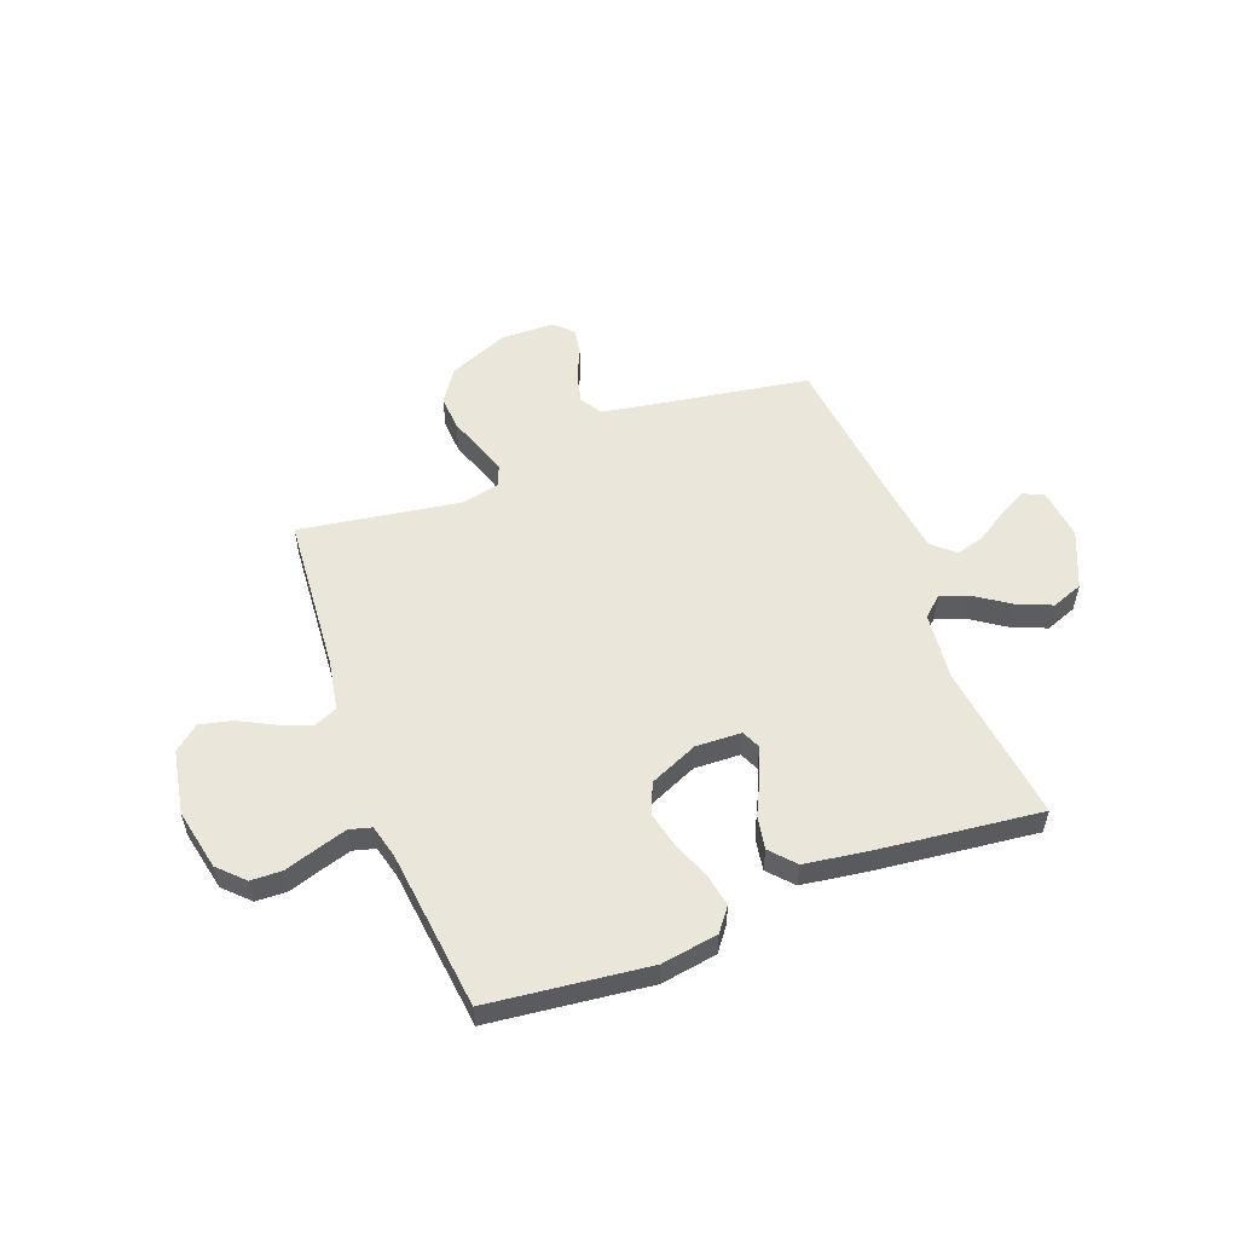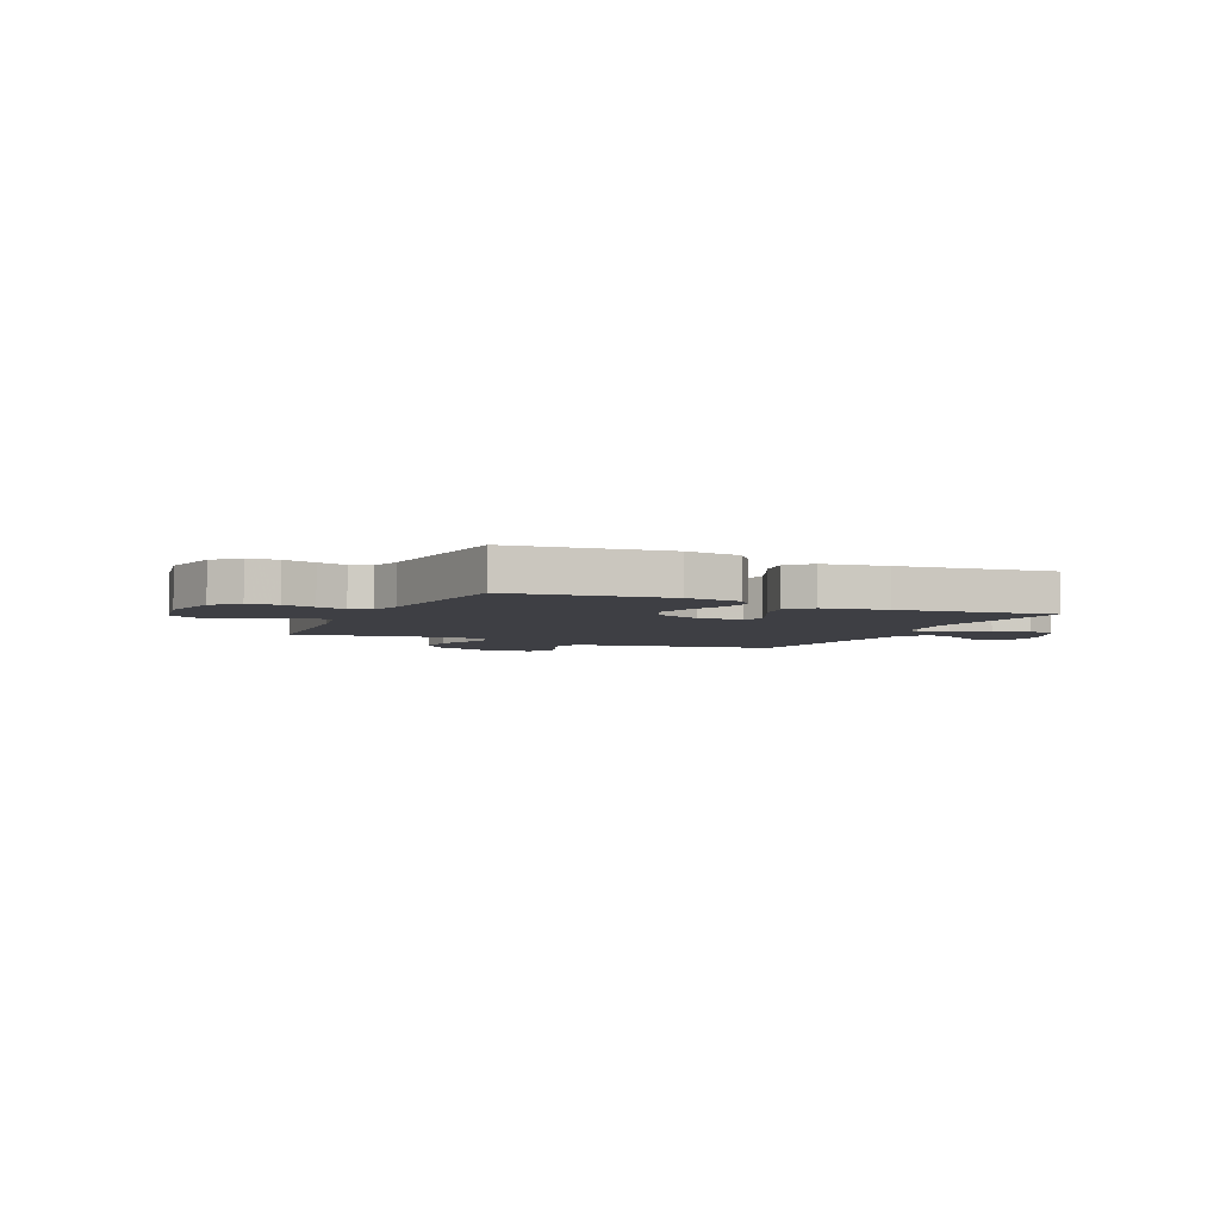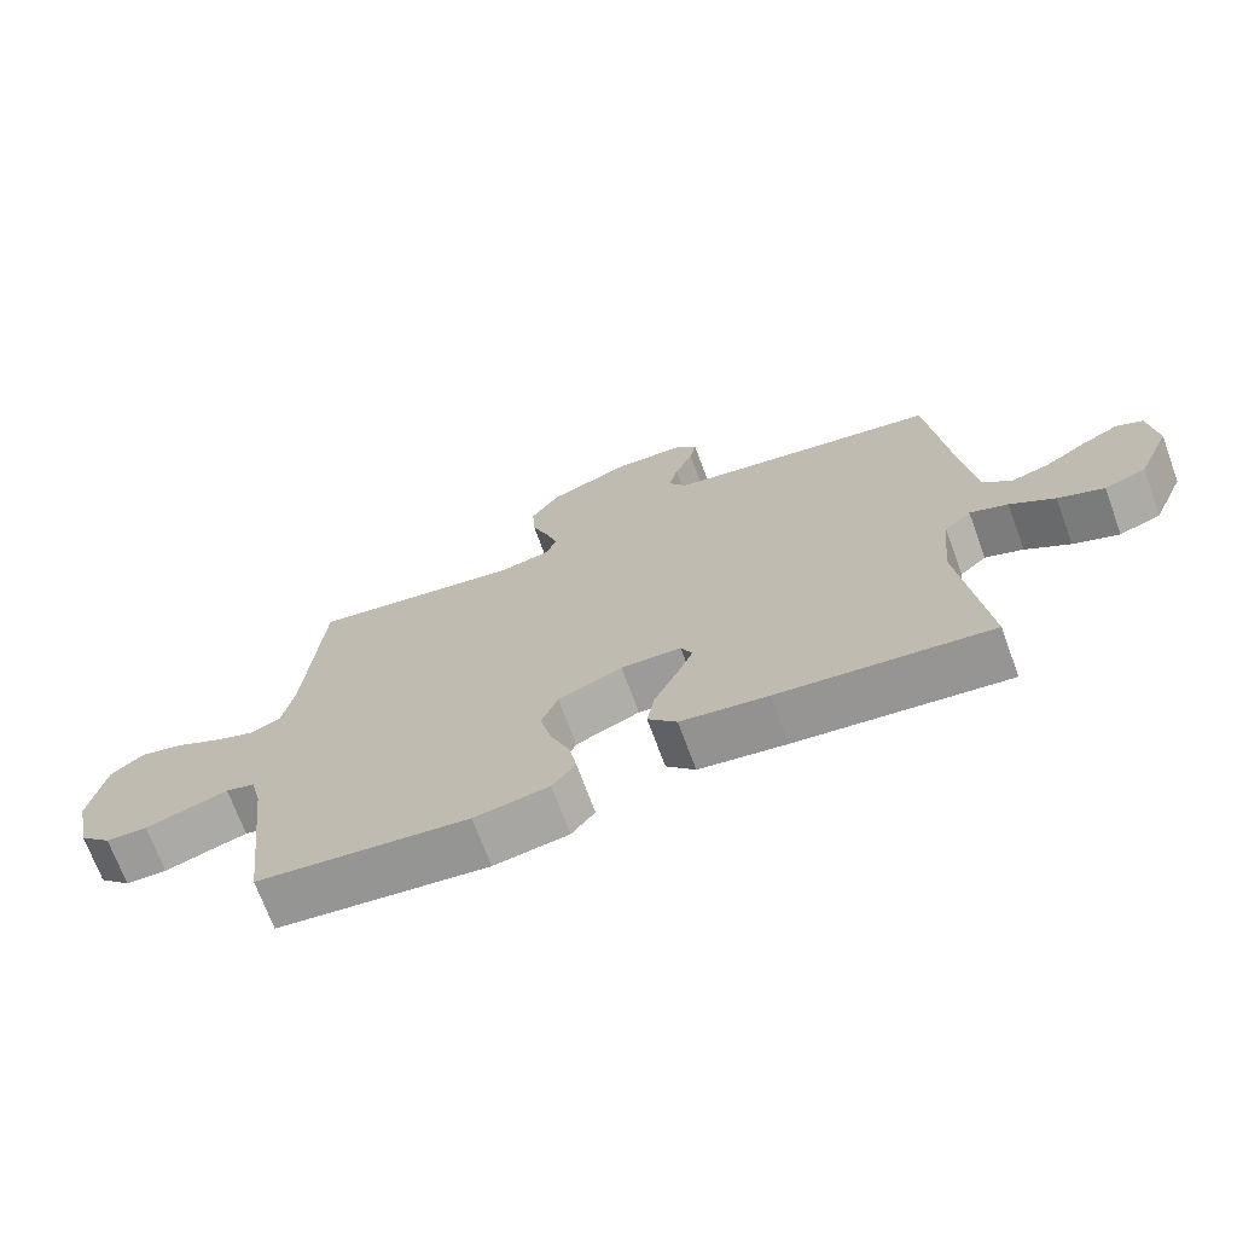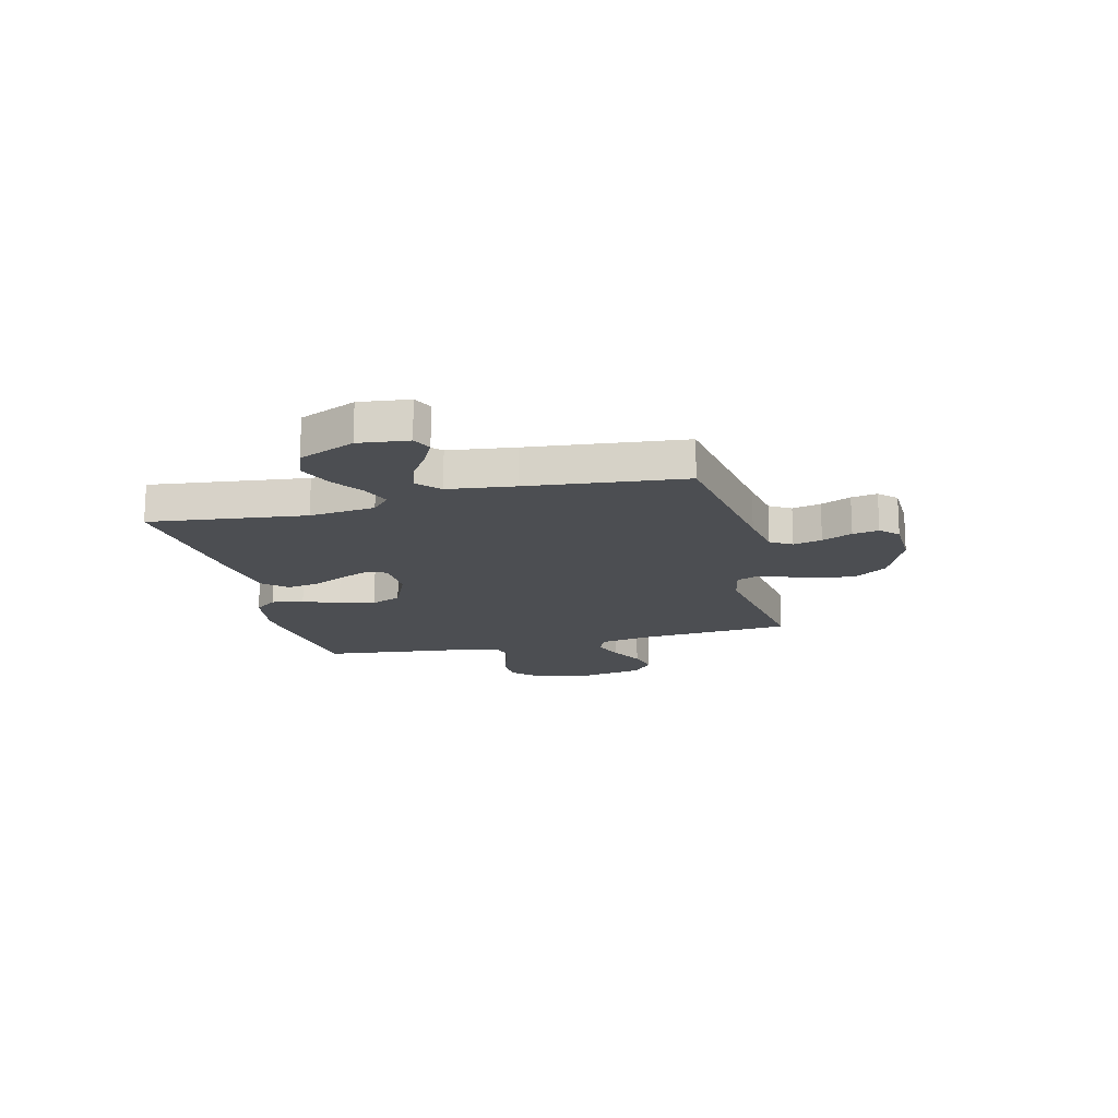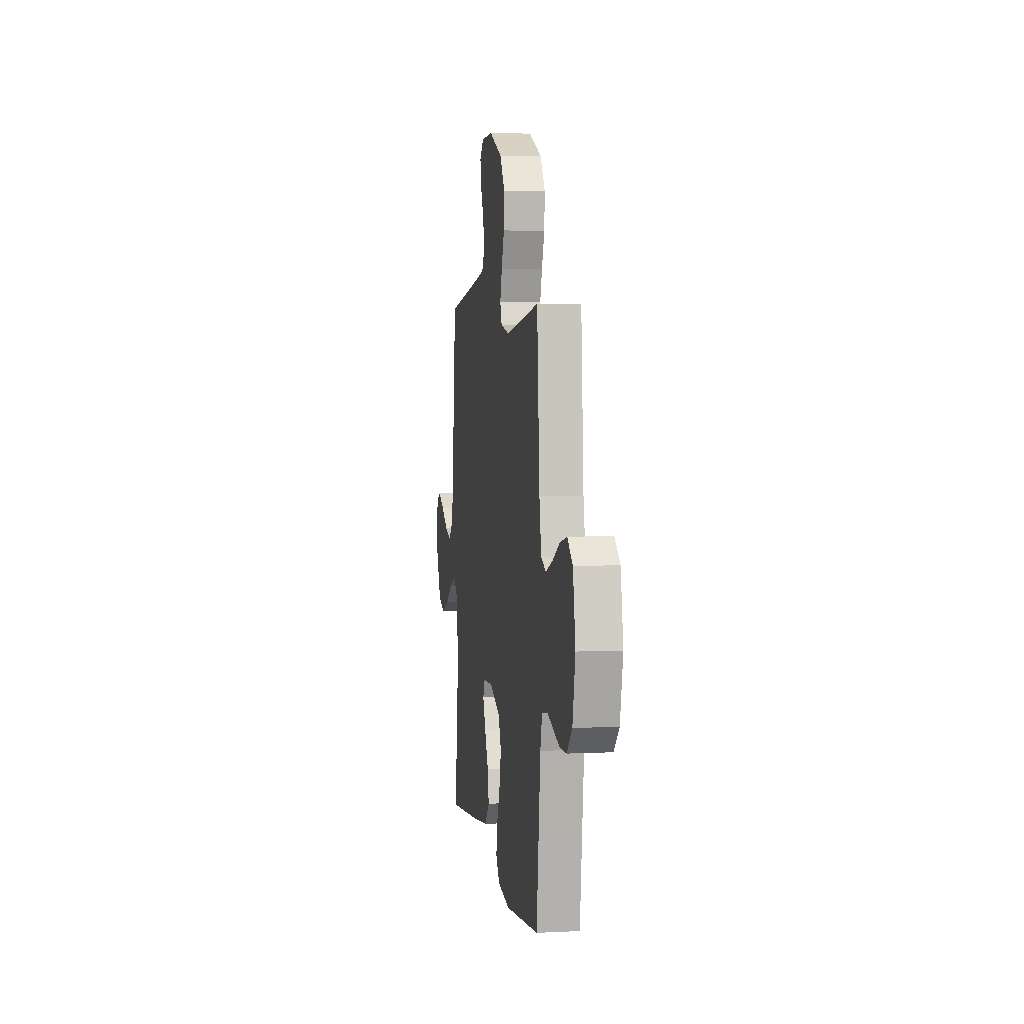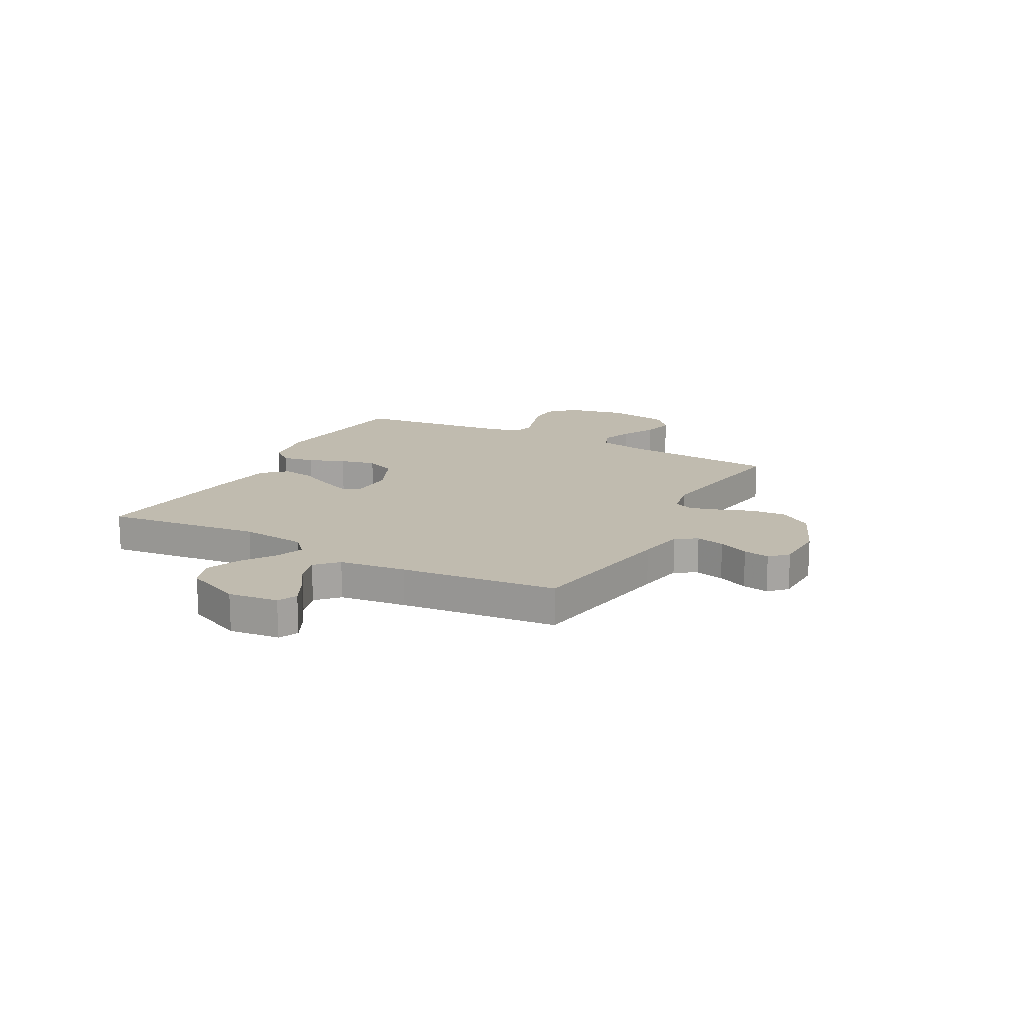
<metadata>
{"format":"obj","ext":"obj","renderer":"f3d","projection":"perspective","resolution":1024,"background":"white","views":[{"elev":54.7,"azim":159.3,"up":"+Y"},{"elev":-4.4,"azim":155.6,"up":"+Y"},{"elev":-70.7,"azim":-159.8,"up":"+Z"},{"elev":-16.6,"azim":-76.1,"up":"+Y"},{"elev":4.6,"azim":81.2,"up":"+Z"},{"elev":15.9,"azim":-61.8,"up":"+Y"}]}
</metadata>
<code>
v 0.5 0.07 0.5
v 0.523 0.07 0.2
v 0.54 0.07 0.107
v 0.583 0.07 0.088
v 0.643 0.07 0.111
v 0.708 0.07 0.145
v 0.769 0.07 0.159
v 0.816 0.07 0.121
v 0.838 0.07 0
v 0.814 0.07 -0.115
v 0.768 0.07 -0.161
v 0.709 0.07 -0.163
v 0.647 0.07 -0.143
v 0.591 0.07 -0.126
v 0.55 0.07 -0.137
v 0.534 0.07 -0.2
v 0.5 0.07 -0.5
v 0.2 0.07 -0.535
v 0.094 0.07 -0.518
v 0.061 0.07 -0.475
v 0.072 0.07 -0.414
v 0.099 0.07 -0.345
v 0.115 0.07 -0.276
v 0.091 0.07 -0.218
v 0 0.07 -0.178
v -0.086 0.07 -0.181
v -0.102 0.07 -0.217
v -0.078 0.07 -0.274
v -0.046 0.07 -0.34
v -0.035 0.07 -0.402
v -0.076 0.07 -0.448
v -0.2 0.07 -0.466
v -0.5 0.07 -0.5
v -0.464 0.07 -0.2
v -0.478 0.07 -0.074
v -0.516 0.07 -0.039
v -0.57 0.07 -0.06
v -0.633 0.07 -0.103
v -0.698 0.07 -0.13
v -0.757 0.07 -0.108
v -0.804 0.07 0
v -0.793 0.07 0.096
v -0.756 0.07 0.114
v -0.703 0.07 0.087
v -0.644 0.07 0.049
v -0.589 0.07 0.033
v -0.548 0.07 0.072
v -0.532 0.07 0.2
v -0.5 0.07 0.5
v -0.2 0.07 0.549
v -0.11 0.07 0.565
v -0.085 0.07 0.606
v -0.098 0.07 0.661
v -0.124 0.07 0.719
v -0.133 0.07 0.769
v -0.101 0.07 0.802
v 0 0.07 0.805
v 0.114 0.07 0.757
v 0.156 0.07 0.695
v 0.152 0.07 0.628
v 0.128 0.07 0.563
v 0.111 0.07 0.507
v 0.126 0.07 0.468
v 0.2 0.07 0.453
v 0.5 0 0.5
v 0.523 0 0.2
v 0.54 0 0.107
v 0.583 0 0.088
v 0.643 0 0.111
v 0.708 0 0.145
v 0.769 0 0.159
v 0.816 0 0.121
v 0.838 0 0
v 0.814 0 -0.115
v 0.768 0 -0.161
v 0.709 0 -0.163
v 0.647 0 -0.143
v 0.591 0 -0.126
v 0.55 0 -0.137
v 0.534 0 -0.2
v 0.5 0 -0.5
v 0.2 0 -0.535
v 0.094 0 -0.518
v 0.061 0 -0.475
v 0.072 0 -0.414
v 0.099 0 -0.345
v 0.115 0 -0.276
v 0.091 0 -0.218
v 0 0 -0.178
v -0.086 0 -0.181
v -0.102 0 -0.217
v -0.078 0 -0.274
v -0.046 0 -0.34
v -0.035 0 -0.402
v -0.076 0 -0.448
v -0.2 0 -0.466
v -0.5 0 -0.5
v -0.464 0 -0.2
v -0.478 0 -0.074
v -0.516 0 -0.039
v -0.57 0 -0.06
v -0.633 0 -0.103
v -0.698 0 -0.13
v -0.757 0 -0.108
v -0.804 0 0
v -0.793 0 0.096
v -0.756 0 0.114
v -0.703 0 0.087
v -0.644 0 0.049
v -0.589 0 0.033
v -0.548 0 0.072
v -0.532 0 0.2
v -0.5 0 0.5
v -0.2 0 0.549
v -0.11 0 0.565
v -0.085 0 0.606
v -0.098 0 0.661
v -0.124 0 0.719
v -0.133 0 0.769
v -0.101 0 0.802
v 0 0 0.805
v 0.114 0 0.757
v 0.156 0 0.695
v 0.152 0 0.628
v 0.128 0 0.563
v 0.111 0 0.507
v 0.126 0 0.468
v 0.2 0 0.453
f 58 59 60 61
f 58 61 62
f 57 58 62
f 56 57 62
f 53 54 55 56
f 52 53 56 62
f 51 52 62 63
f 48 49 50
f 47 48 50 51
f 42 43 44 45
f 40 41 42 45
f 40 45 46
f 37 38 39 40
f 36 37 40 46
f 35 36 46 47
f 31 32 33 34
f 31 34 35
f 28 29 30 31
f 27 28 31 35
f 26 27 35 47
f 19 20 21 22
f 19 22 23
f 16 17 18 19
f 15 16 19 23
f 10 11 12 13
f 10 13 14
f 9 10 14
f 8 9 14 15
f 5 6 7 8
f 4 5 8 15
f 64 1 2
f 63 64 2 3
f 25 26 47 51
f 24 25 51 63
f 23 24 63 3
f 3 4 15 23
f 125 124 123 122
f 126 125 122
f 126 122 121
f 126 121 120
f 120 119 118 117
f 126 120 117 116
f 127 126 116 115
f 114 113 112
f 115 114 112 111
f 109 108 107 106
f 109 106 105 104
f 110 109 104
f 104 103 102 101
f 110 104 101 100
f 111 110 100 99
f 98 97 96 95
f 99 98 95
f 95 94 93 92
f 99 95 92 91
f 111 99 91 90
f 86 85 84 83
f 87 86 83
f 83 82 81 80
f 87 83 80 79
f 77 76 75 74
f 78 77 74
f 78 74 73
f 79 78 73 72
f 72 71 70 69
f 79 72 69 68
f 66 65 128
f 67 66 128 127
f 115 111 90 89
f 127 115 89 88
f 67 127 88 87
f 87 79 68 67
f 1 65 66 2
f 2 66 67 3
f 3 67 68 4
f 4 68 69 5
f 5 69 70 6
f 6 70 71 7
f 7 71 72 8
f 8 72 73 9
f 9 73 74 10
f 10 74 75 11
f 11 75 76 12
f 12 76 77 13
f 13 77 78 14
f 14 78 79 15
f 15 79 80 16
f 16 80 81 17
f 17 81 82 18
f 18 82 83 19
f 19 83 84 20
f 20 84 85 21
f 21 85 86 22
f 22 86 87 23
f 23 87 88 24
f 24 88 89 25
f 25 89 90 26
f 26 90 91 27
f 27 91 92 28
f 28 92 93 29
f 29 93 94 30
f 30 94 95 31
f 31 95 96 32
f 32 96 97 33
f 33 97 98 34
f 34 98 99 35
f 35 99 100 36
f 36 100 101 37
f 37 101 102 38
f 38 102 103 39
f 39 103 104 40
f 40 104 105 41
f 41 105 106 42
f 42 106 107 43
f 43 107 108 44
f 44 108 109 45
f 45 109 110 46
f 46 110 111 47
f 47 111 112 48
f 48 112 113 49
f 49 113 114 50
f 50 114 115 51
f 51 115 116 52
f 52 116 117 53
f 53 117 118 54
f 54 118 119 55
f 55 119 120 56
f 56 120 121 57
f 57 121 122 58
f 58 122 123 59
f 59 123 124 60
f 60 124 125 61
f 61 125 126 62
f 62 126 127 63
f 63 127 128 64
f 64 128 65 1

</code>
